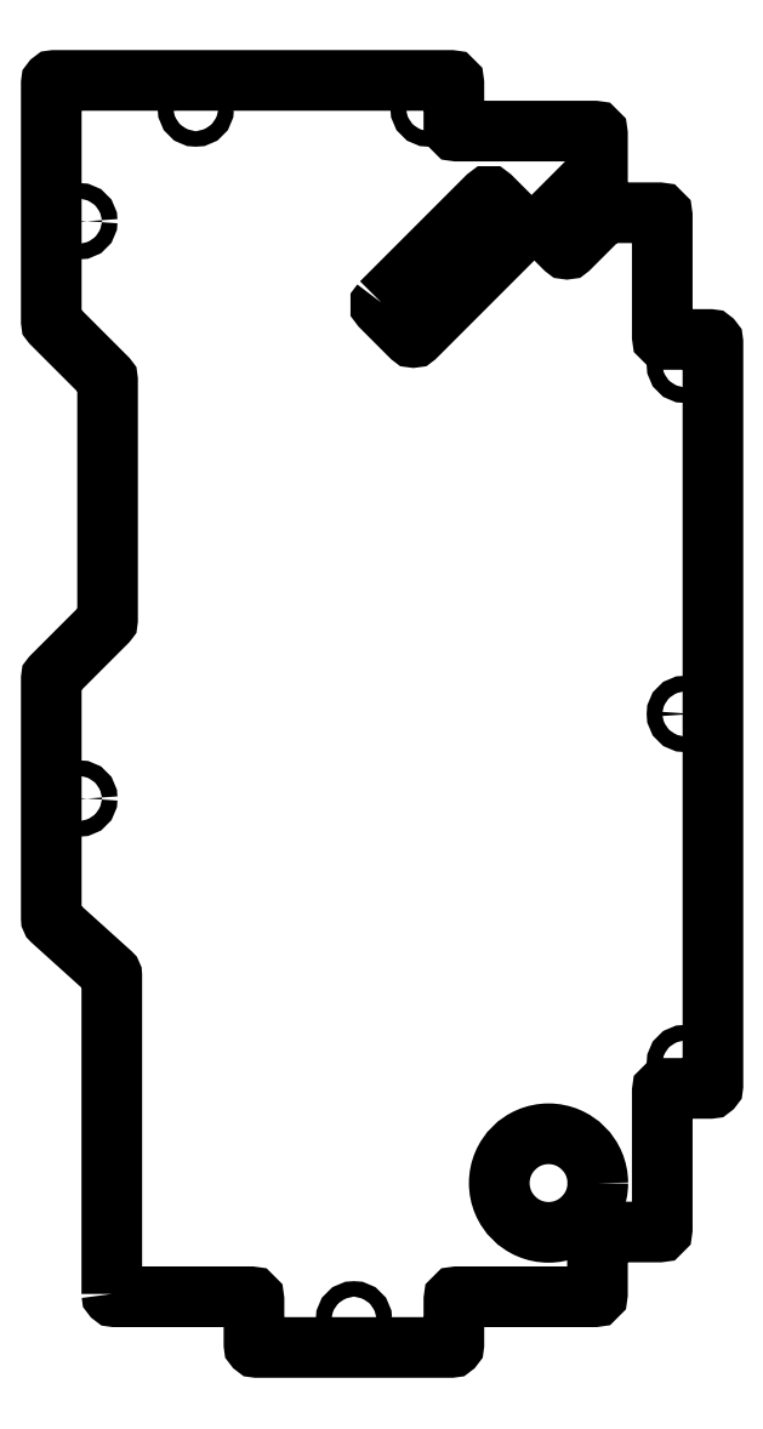
<metadata>
{"format":"dxf","ext":"dxf","renderer":"ezdxf+matplotlib","layout":"modelspace","background":"white","min_lineweight":24,"dpi":150}
</metadata>
<code>
0
SECTION
2
ENTITIES
0
LWPOLYLINE
8
0
90
53
70
1
43
0
10
11.5
20
-206
42
0.4142
10
12.5
20
-207
10
61
20
-207
42
-0.4142
10
62
20
-208
10
62
20
-224
42
0.4142
10
63
20
-225
10
132
20
-225
42
0.4142
10
133
20
-224
10
133
20
-208
42
-0.4142
10
134
20
-207
10
183
20
-207
42
0.4142
10
184
20
-206
10
184
20
-185
42
-0.4142
10
185
20
-184
10
206
20
-184
42
0.4142
10
207
20
-183
10
207
20
-134
42
-0.4142
10
208
20
-133
10
224
20
-133
42
0.4142
10
225
20
-132
10
225
20
132
42
0.4142
10
224
20
133
10
208
20
133
42
-0.4142
10
207
20
134
10
207
20
177
42
0.4142
10
206
20
178
10
186.9
20
178
42
0.1989
10
186.2
20
177.7
10
173.9
20
165.4
42
-0.4142
10
172.5
20
165.4
10
165.4
20
172.5
42
-0.4142
10
165.4
20
173.9
10
184
20
192.5
10
184
20
206
42
0.4142
10
183
20
207
10
134
20
207
42
-0.4142
10
133
20
208
10
133
20
224
42
0.4142
10
132
20
225
10
-9
20
225
42
0.4142
10
-10
20
224
10
-10
20
139.4
42
0.1989
10
-9.707
20
138.7
10
9.707
20
119.3
42
-0.1989
10
10
20
118.6
10
10
20
33.39
42
-0.1989
10
9.707
20
32.68
10
-9.707
20
13.27
42
0.1989
10
-10
20
12.56
10
-10
20
-72.59
42
0.2123
10
-9.67
20
-73.34
10
11.17
20
-92.14
42
-0.2123
10
11.5
20
-92.88
0
CIRCLE
8
0
10
166.6
20
-166.6
30
0
40
17.5
210
3.112e-61
220
6.161e-90
230
1
0
CIRCLE
8
0
10
-4.125e-11
20
-30.03
30
0
40
2.75
210
3.112e-61
220
6.161e-90
230
1
0
CIRCLE
8
0
10
-4.125e-11
20
175
30
0
40
2.75
210
3.112e-61
220
6.161e-90
230
1
0
LWPOLYLINE
8
0
90
8
70
1
43
0
10
107.3
20
146
10
144.8
20
183.5
42
-0.4142
10
146.2
20
183.5
10
156.8
20
172.9
42
-0.4142
10
156.8
20
171.5
10
119.3
20
134
42
-0.4142
10
117.9
20
134
10
107.3
20
144.6
42
-0.4142
0
CIRCLE
8
0
10
215
20
124
30
0
40
2.75
210
-0
220
0
230
1
0
CIRCLE
8
0
10
215
20
-124
30
0
40
2.75
210
-0
220
0
230
1
0
CIRCLE
8
0
10
97.5
20
-215
30
0
40
2.75
210
-0
220
0
230
1
0
CIRCLE
8
0
10
215
20
-7.105e-14
30
0
40
2.75
210
-0
220
0
230
1
0
CIRCLE
8
0
10
124
20
215
30
0
40
2.75
210
-0
220
0
230
1
0
CIRCLE
8
0
10
41.33
20
215
30
0
40
2.75
210
-0
220
0
230
1
0
ENDSEC
0
EOF

</code>
